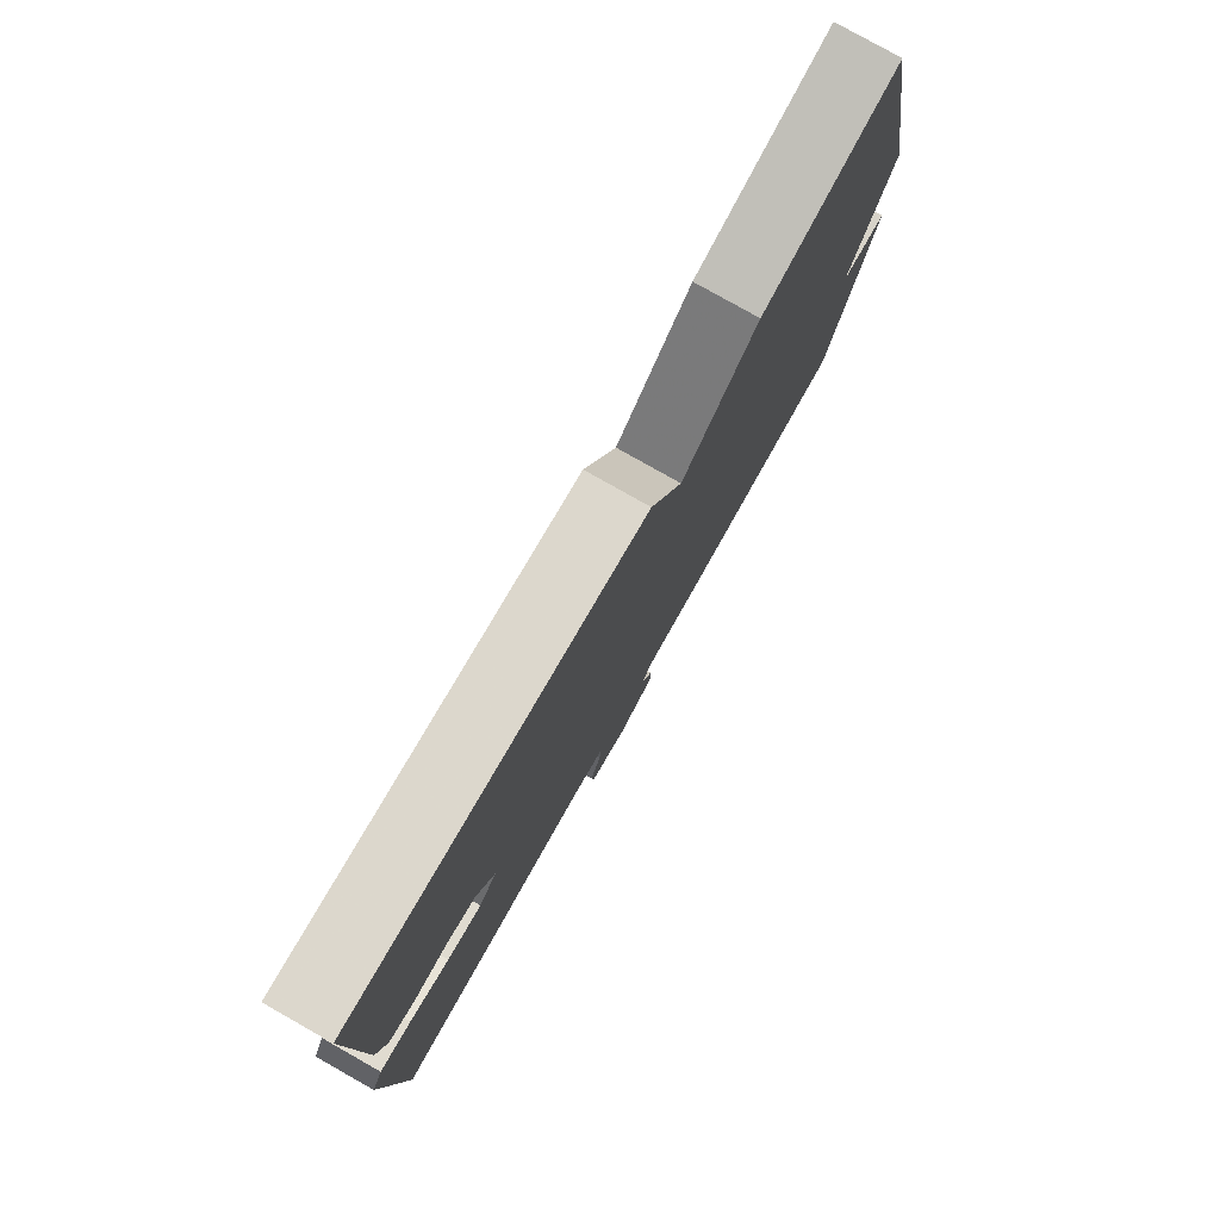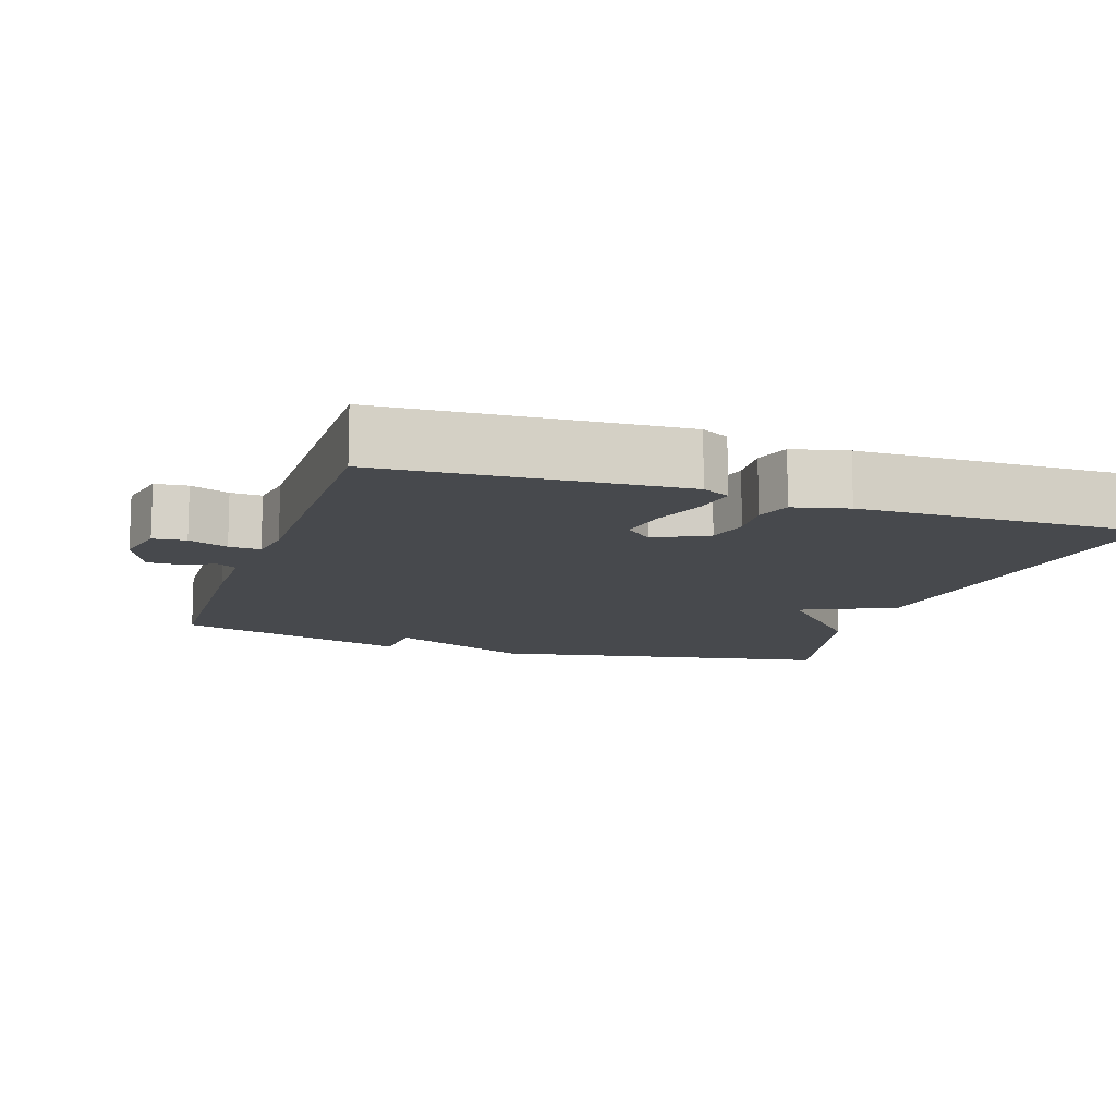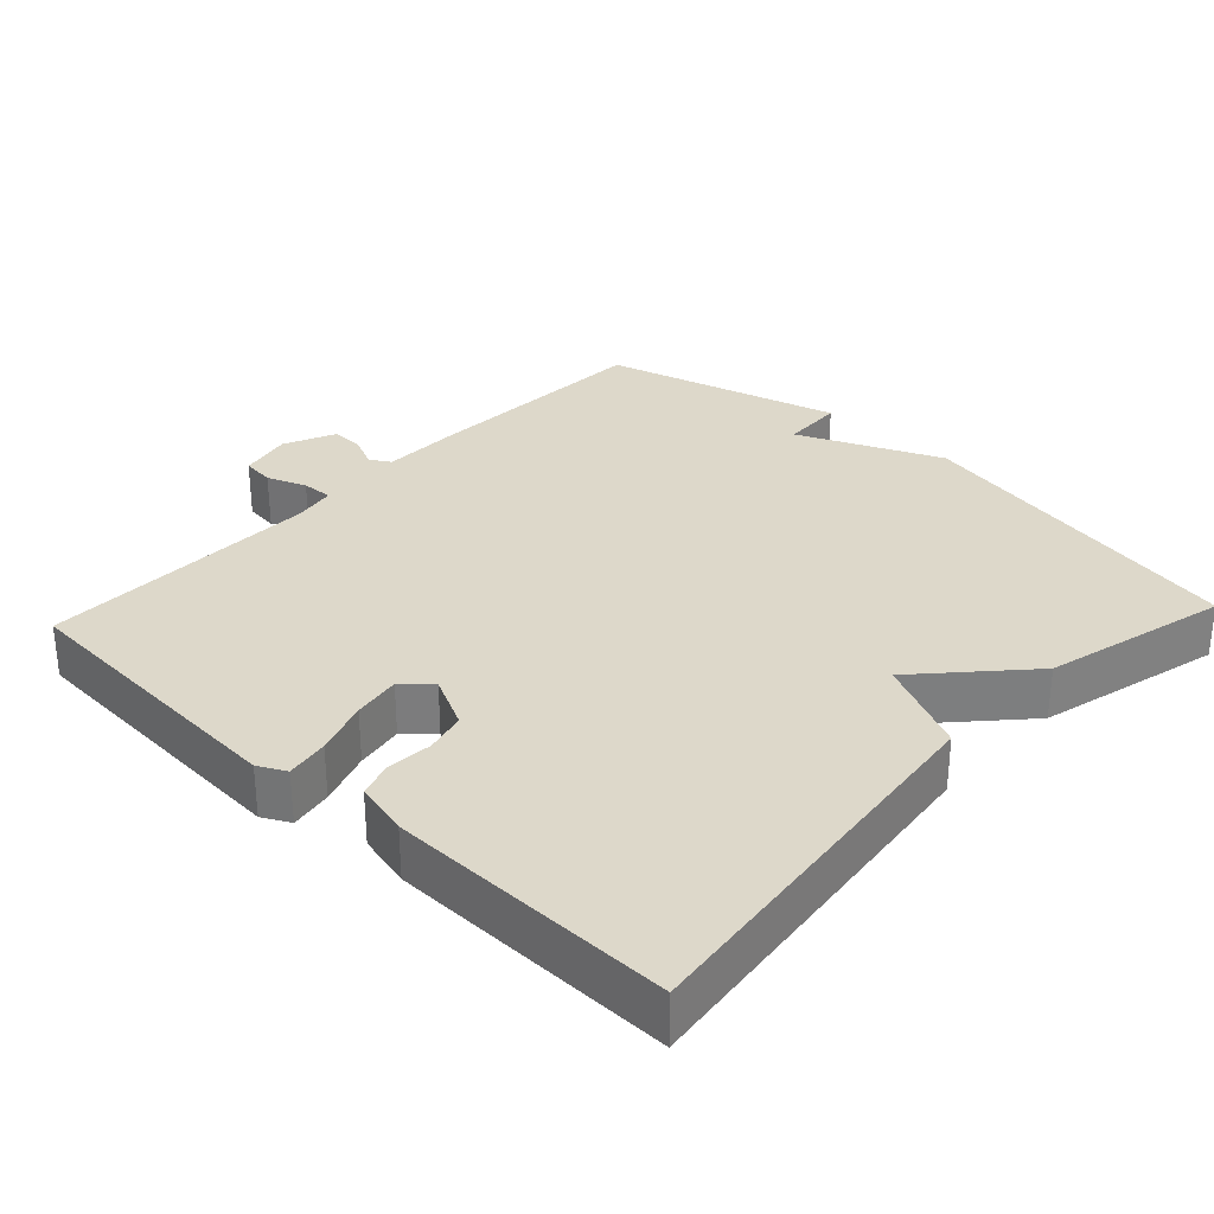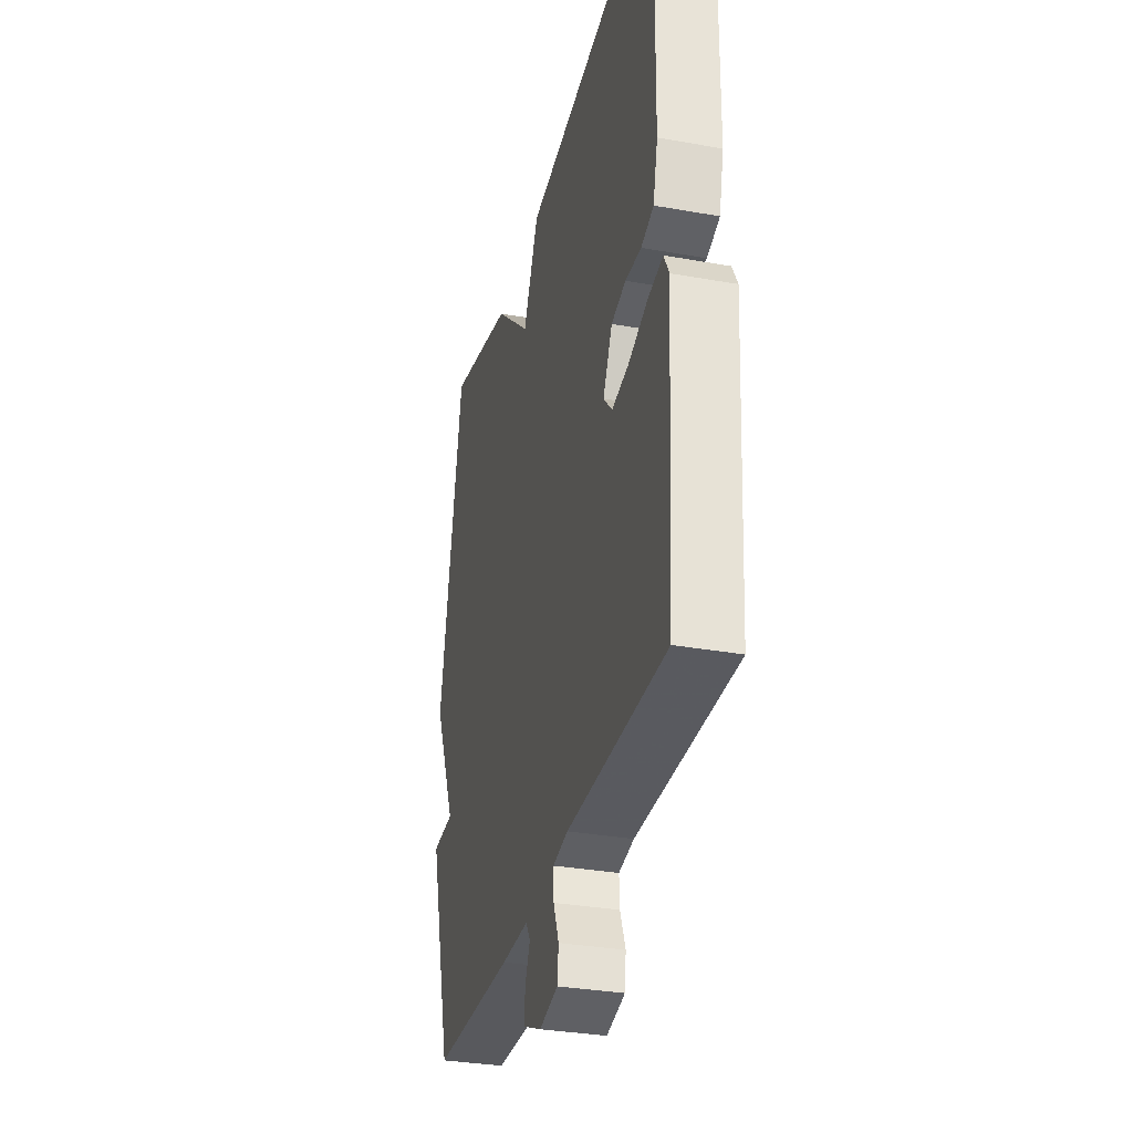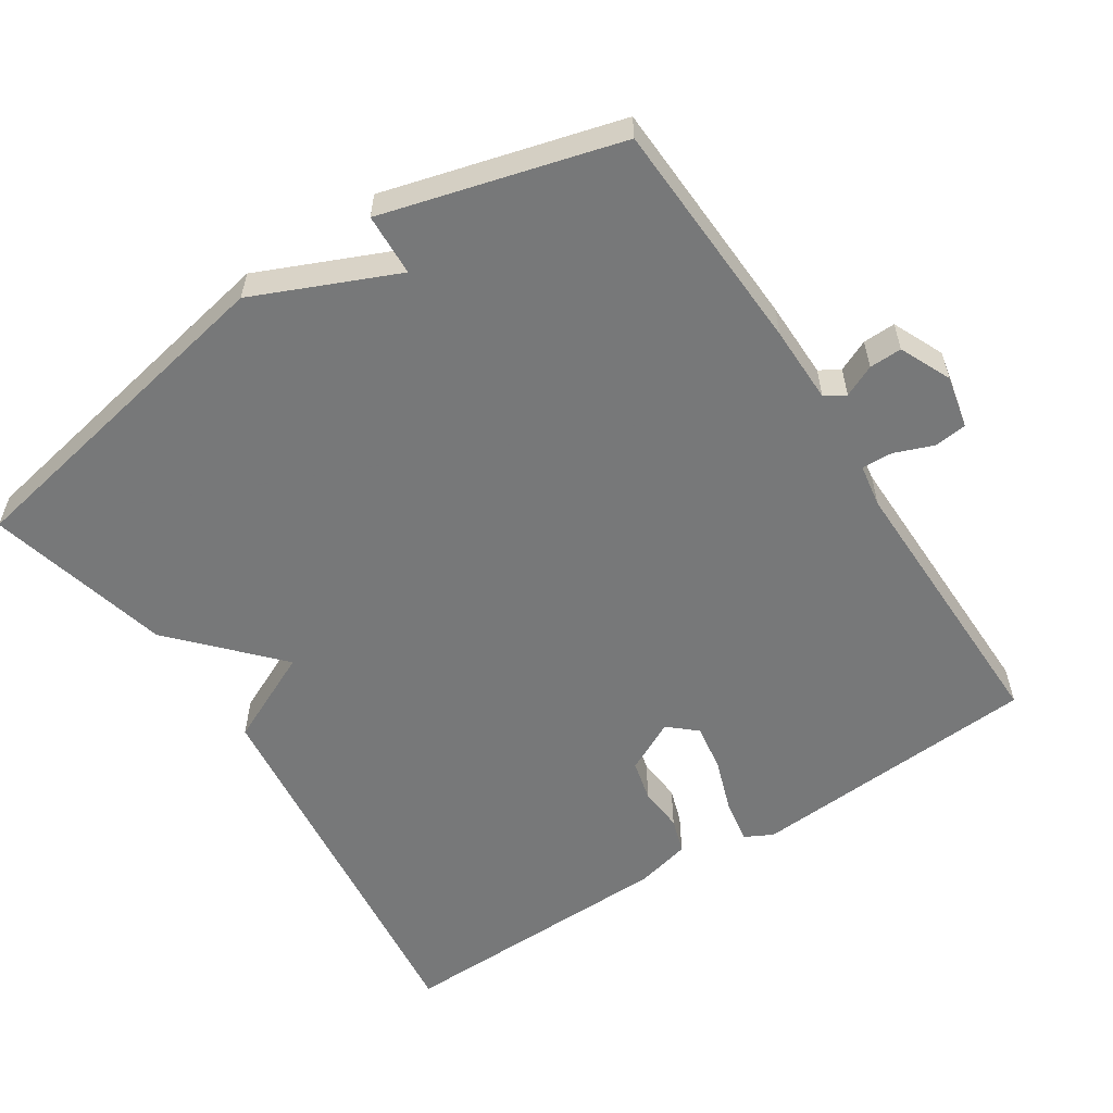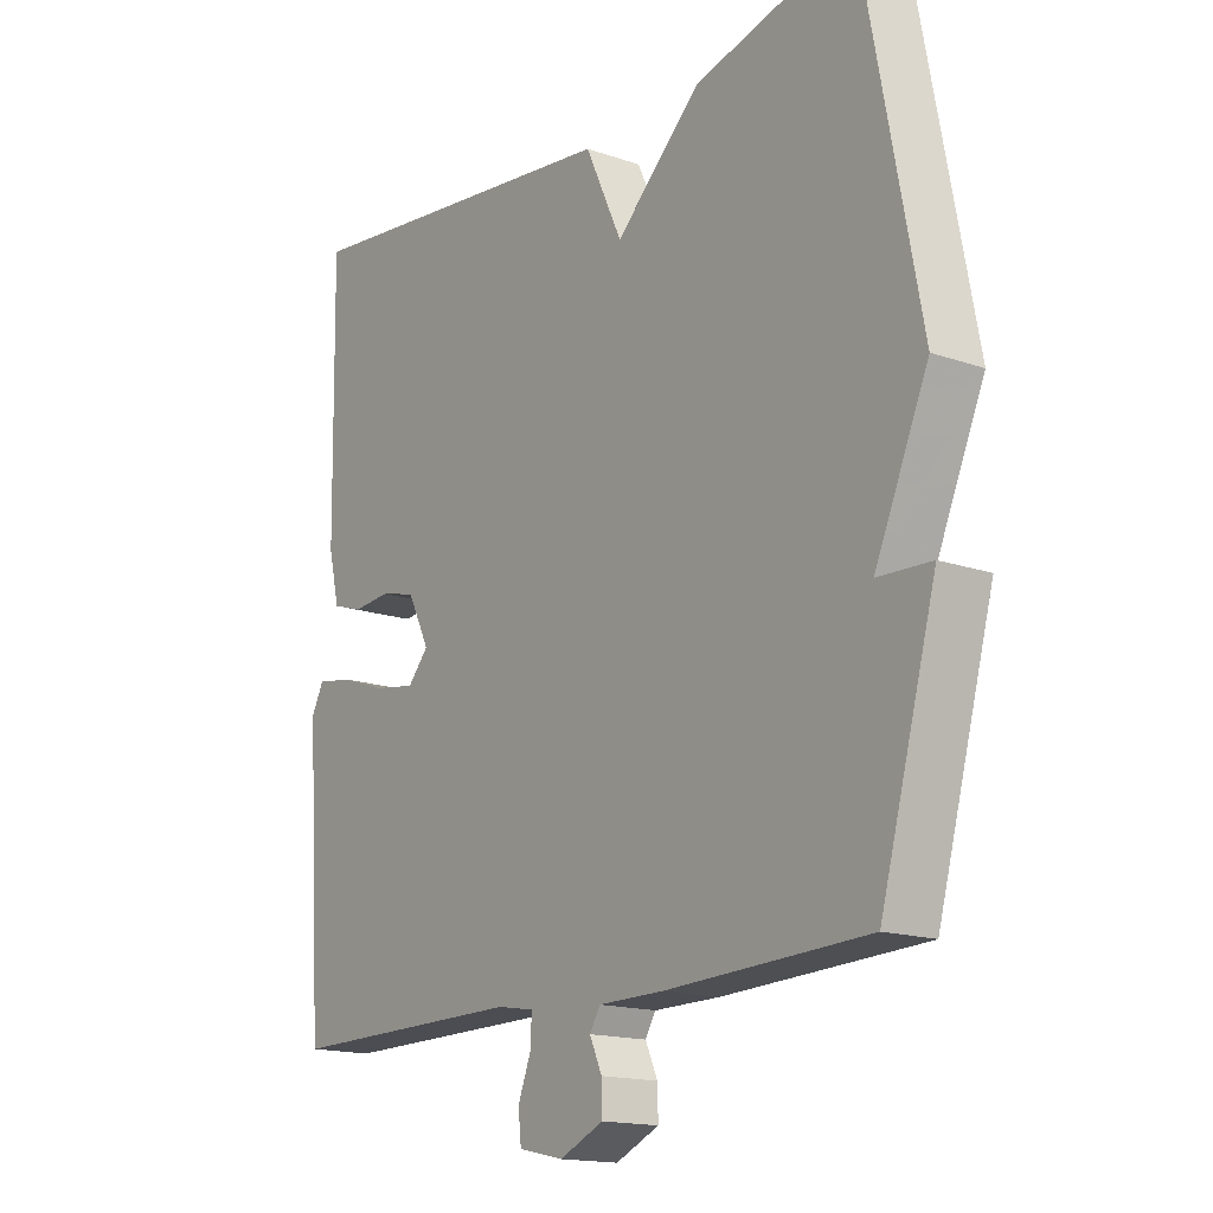
<metadata>
{"format":"obj","ext":"obj","renderer":"f3d","projection":"perspective","resolution":1024,"background":"white","views":[{"elev":79.2,"azim":-60.5,"up":"+Z"},{"elev":-12.1,"azim":-108.5,"up":"+Y"},{"elev":31.0,"azim":-46.9,"up":"+Y"},{"elev":-32.5,"azim":-103.9,"up":"+Z"},{"elev":-57.3,"azim":123.2,"up":"+Y"},{"elev":-16.0,"azim":54.2,"up":"+Z"}]}
</metadata>
<code>
v 0.5 0.07 -0.5
v 0.176 0.07 -0.514
v 0.069 0.07 -0.515
v 0.052 0.07 -0.543
v 0.072 0.07 -0.587
v 0.073 0.07 -0.632
v 0.002 0.07 -0.664
v -0.071 0.07 -0.648
v -0.076 0.07 -0.603
v -0.055 0.07 -0.549
v -0.053 0.07 -0.506
v -0.113 0.07 -0.496
v -0.5 0.07 -0.5
v -0.526 0.07 -0.095
v -0.506 0.07 -0.057
v -0.447 0.07 -0.067
v -0.372 0.07 -0.093
v -0.306 0.07 -0.104
v -0.272 0.07 -0.066
v -0.308 0.07 0.006
v -0.365 0.07 0.02
v -0.427 0.07 0.015
v -0.476 0.07 0.031
v -0.494 0.07 0.106
v -0.5 0.07 0.5
v 0.045 0.07 0.436
v 0.105 0.07 0.307
v 0.245 0.07 0.436
v 0.5 0.07 0.5
v 0.59 0.07 0.026
v 0.504 0.07 -0.17
v 0.59 0.07 -0.174
v 0.5 0 -0.5
v 0.176 0 -0.514
v 0.069 0 -0.515
v 0.052 0 -0.543
v 0.072 0 -0.587
v 0.073 0 -0.632
v 0.002 0 -0.664
v -0.071 0 -0.648
v -0.076 0 -0.603
v -0.055 0 -0.549
v -0.053 0 -0.506
v -0.113 0 -0.496
v -0.5 0 -0.5
v -0.526 0 -0.095
v -0.506 0 -0.057
v -0.447 0 -0.067
v -0.372 0 -0.093
v -0.306 0 -0.104
v -0.272 0 -0.066
v -0.308 0 0.006
v -0.365 0 0.02
v -0.427 0 0.015
v -0.476 0 0.031
v -0.494 0 0.106
v -0.5 0 0.5
v 0.045 0 0.436
v 0.105 0 0.307
v 0.245 0 0.436
v 0.5 0 0.5
v 0.59 0 0.026
v 0.504 0 -0.17
v 0.59 0 -0.174
f 1 2 3
f 32 1 3
f 31 32 3
f 30 31 3
f 29 30 3
f 28 29 3
f 27 28 3
f 25 26 27
f 24 25 27
f 23 24 27
f 22 23 27
f 21 22 27
f 20 21 27
f 27 3 4
f 20 27 4
f 19 20 4
f 4 5 6
f 19 4 6
f 18 19 6
f 17 18 6
f 15 16 17
f 14 15 17
f 13 14 17
f 12 13 17
f 11 12 17
f 11 17 6
f 10 11 6 7
f 7 8 9 10
f 35 34 33
f 35 33 64
f 35 64 63
f 35 63 62
f 35 62 61
f 35 61 60
f 35 60 59
f 59 58 57
f 59 57 56
f 59 56 55
f 59 55 54
f 59 54 53
f 59 53 52
f 36 35 59
f 36 59 52
f 36 52 51
f 38 37 36
f 38 36 51
f 38 51 50
f 38 50 49
f 49 48 47
f 49 47 46
f 49 46 45
f 49 45 44
f 49 44 43
f 38 49 43
f 39 38 43 42
f 42 41 40 39
f 1 33 34 2
f 2 34 35 3
f 3 35 36 4
f 4 36 37 5
f 5 37 38 6
f 6 38 39 7
f 7 39 40 8
f 8 40 41 9
f 9 41 42 10
f 10 42 43 11
f 11 43 44 12
f 12 44 45 13
f 13 45 46 14
f 14 46 47 15
f 15 47 48 16
f 16 48 49 17
f 17 49 50 18
f 18 50 51 19
f 19 51 52 20
f 20 52 53 21
f 21 53 54 22
f 22 54 55 23
f 23 55 56 24
f 24 56 57 25
f 25 57 58 26
f 26 58 59 27
f 27 59 60 28
f 28 60 61 29
f 29 61 62 30
f 30 62 63 31
f 31 63 64 32
f 32 64 33 1

</code>
